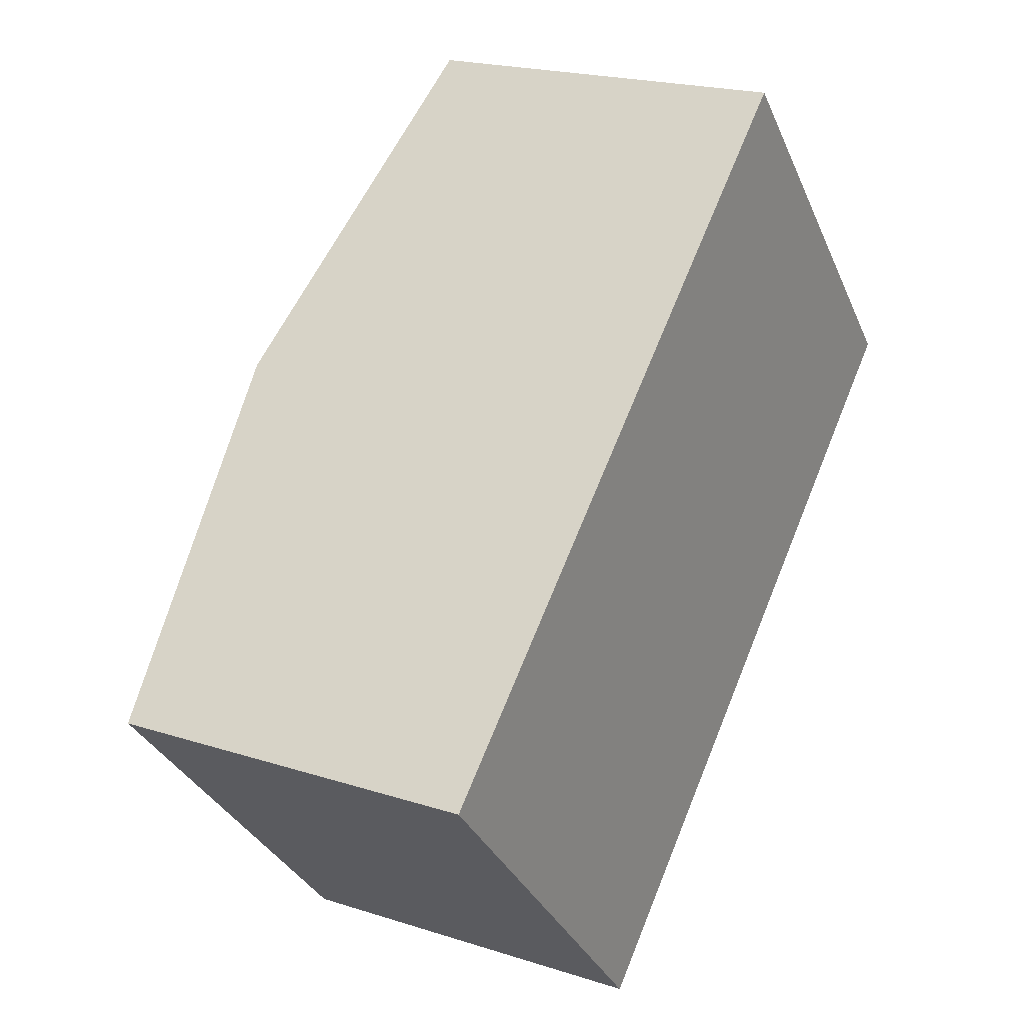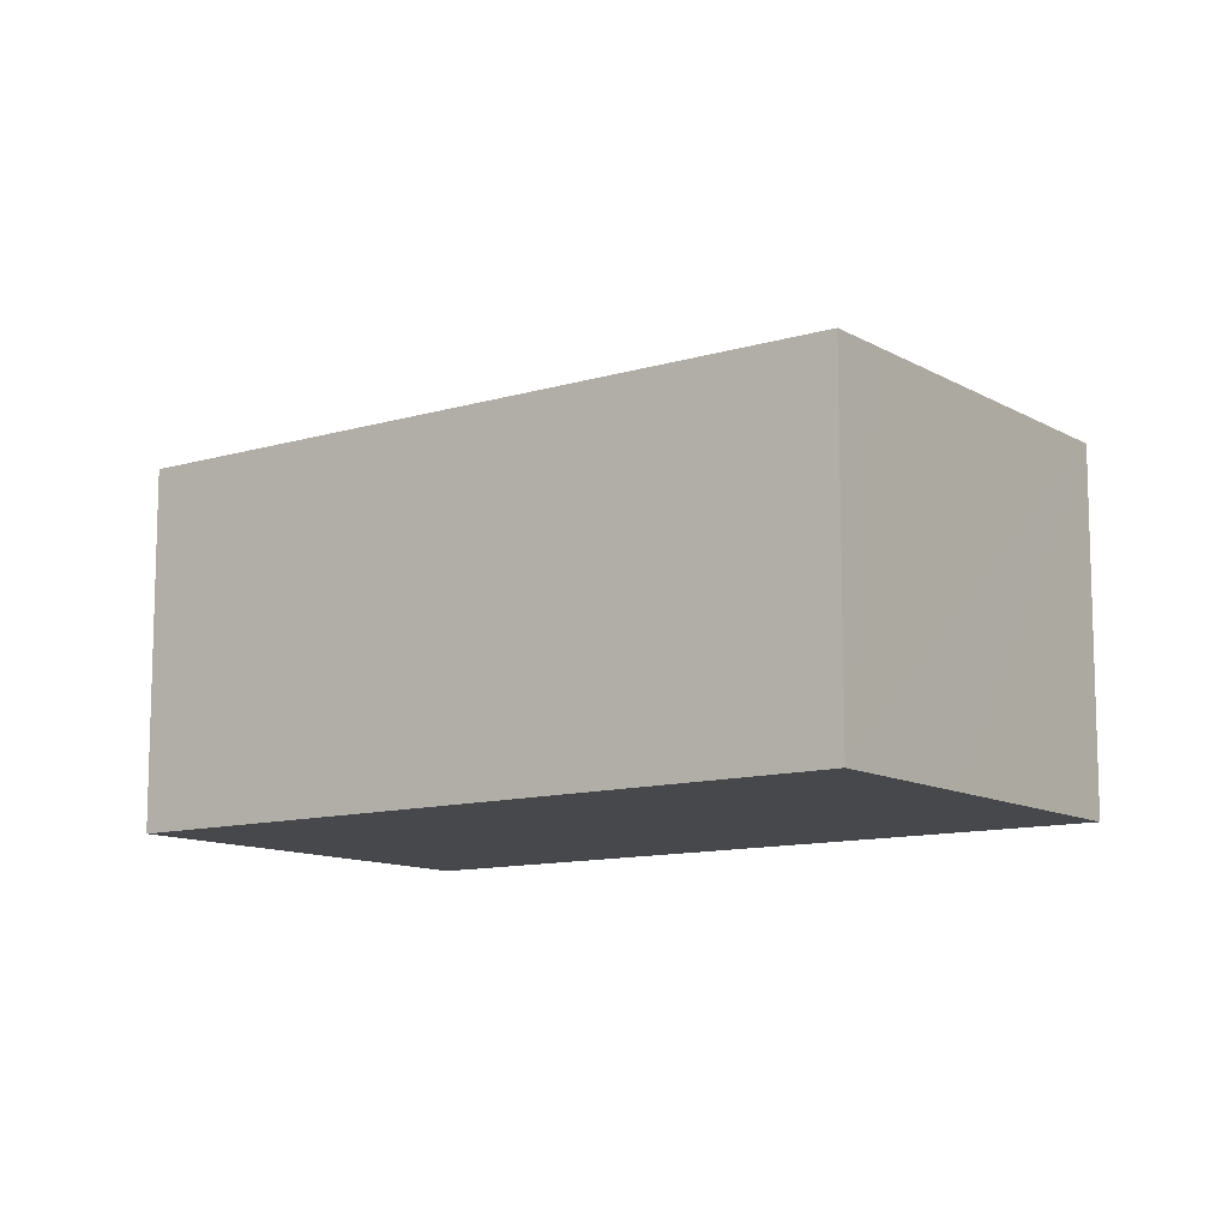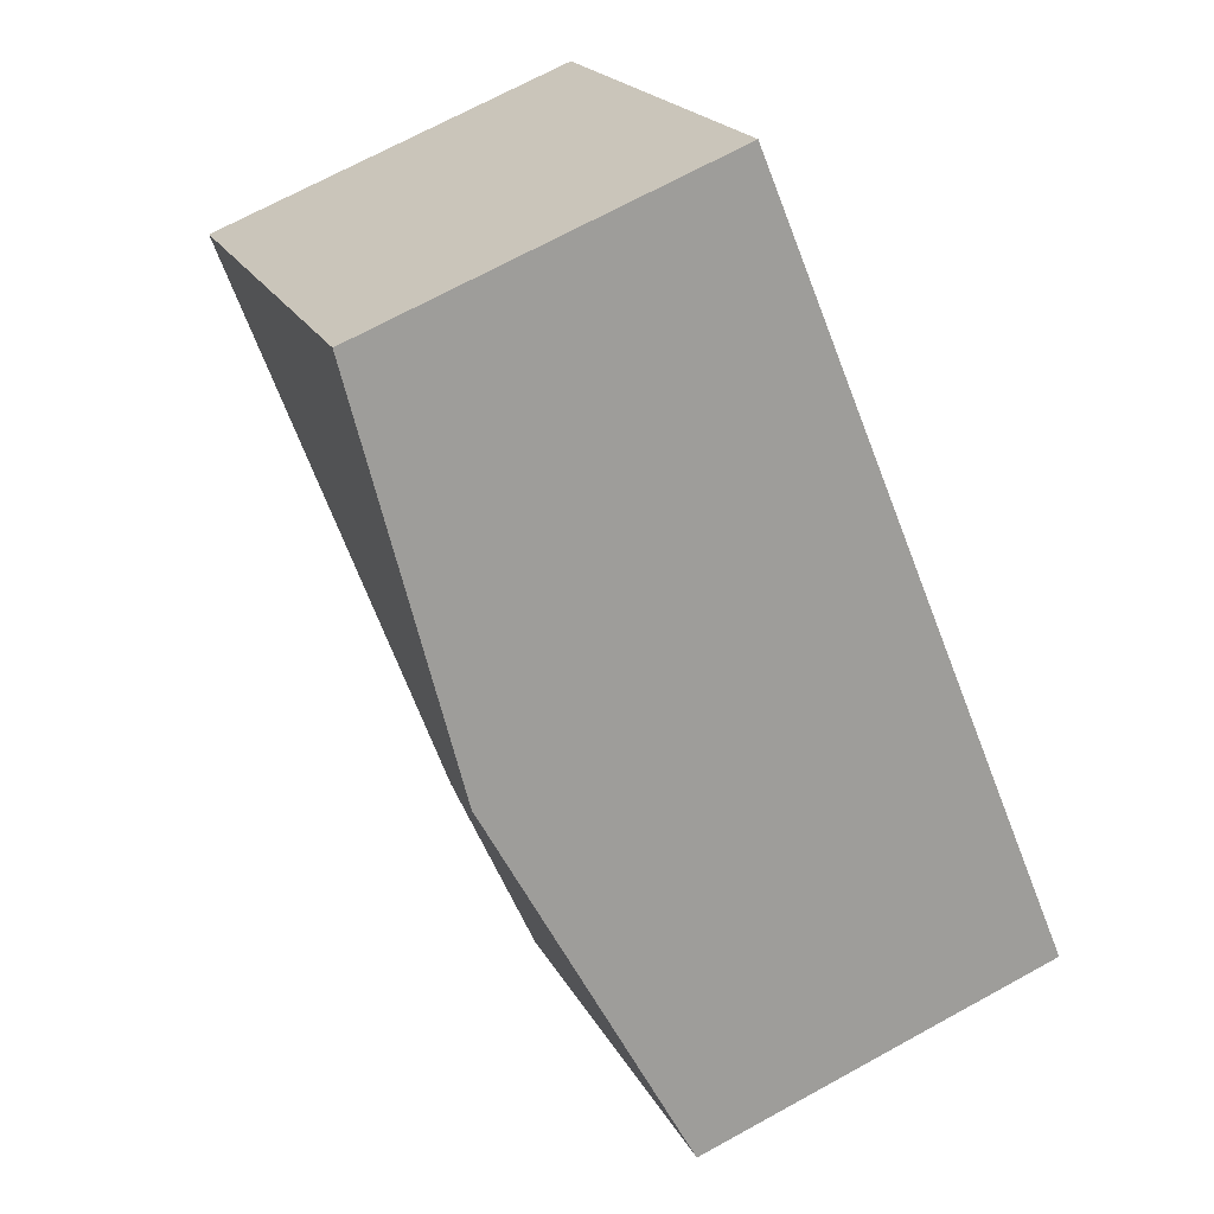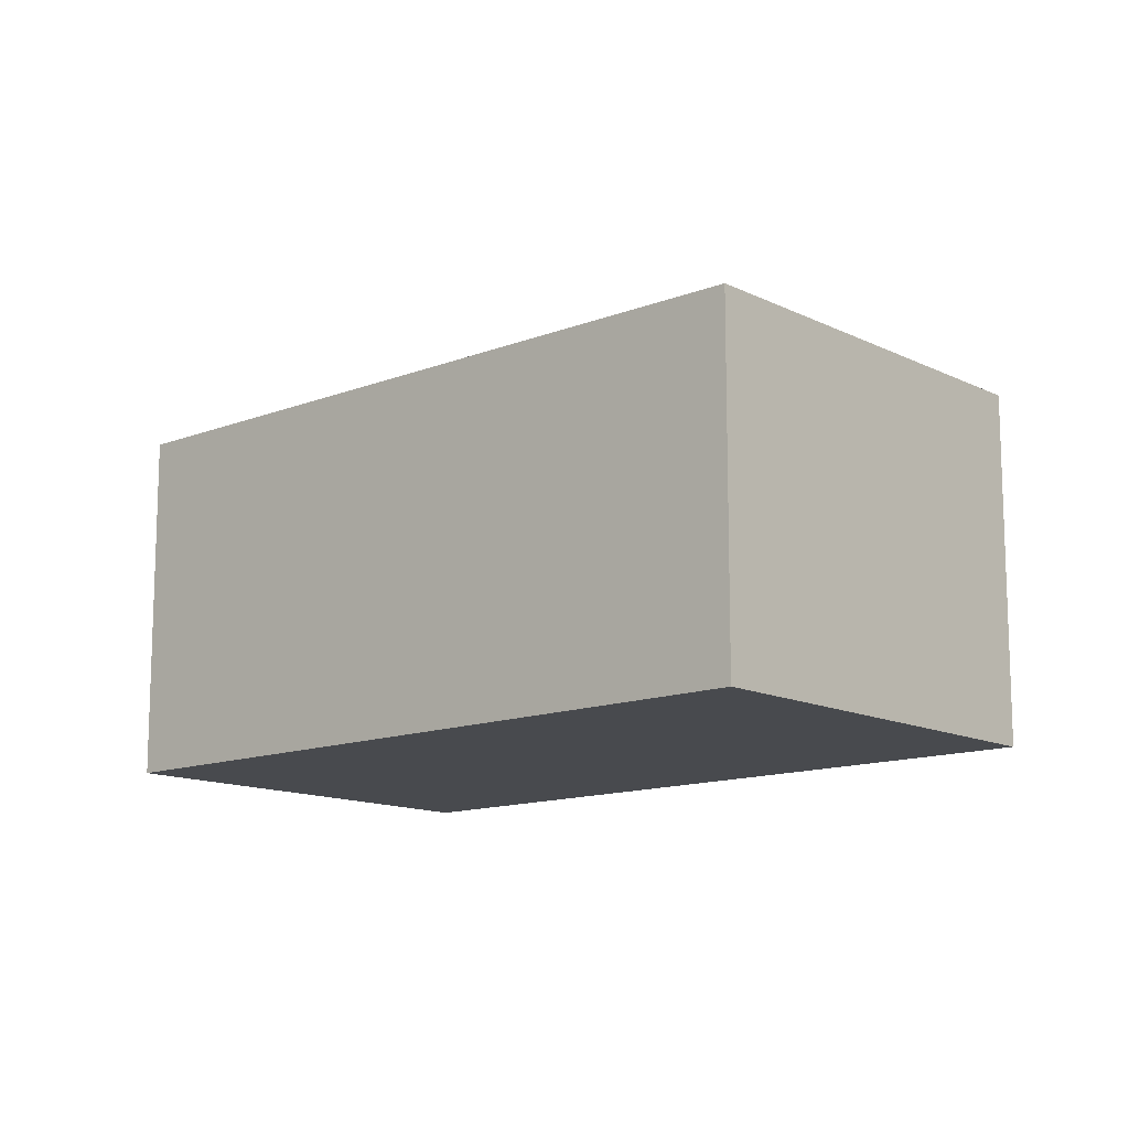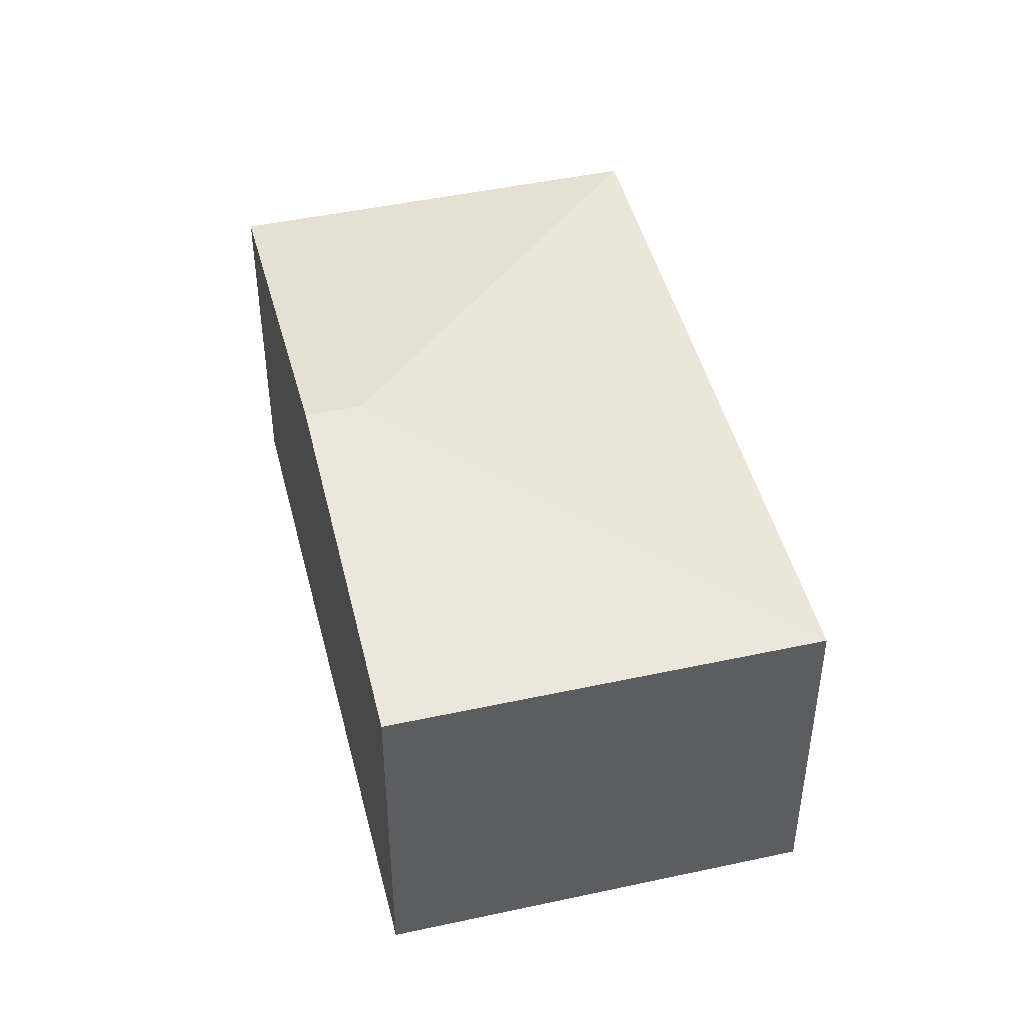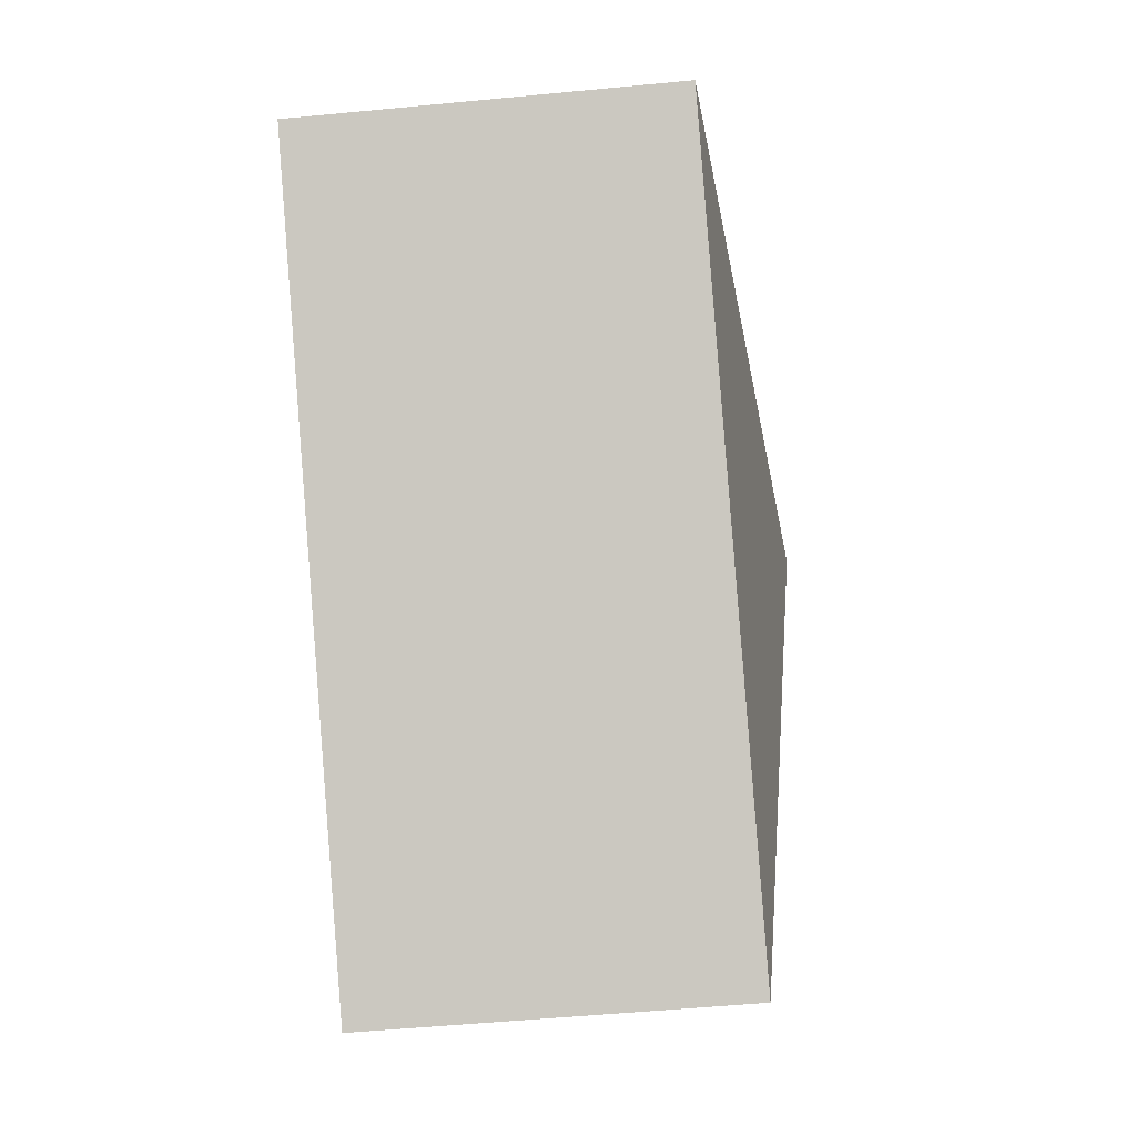
<metadata>
{"format":"obj","ext":"obj","renderer":"f3d","projection":"perspective","resolution":1024,"background":"white","views":[{"elev":20.4,"azim":-59.6,"up":"+Z"},{"elev":-11.2,"azim":173.7,"up":"+Y"},{"elev":69.8,"azim":-118.8,"up":"+Z"},{"elev":-13.0,"azim":179.2,"up":"+Y"},{"elev":46.2,"azim":33.6,"up":"+Y"},{"elev":-51.3,"azim":96.0,"up":"+Z"}]}
</metadata>
<code>
v  6.218 7.756 4.153
v  16.65 6.814 3.704
v  5.768 6.814 -6.302
v  10.9 6.814 9.987
v  5.448 7.756 4.994
v  5.014 6.814 -5.479
v  3.513 6.814 -3.839
v  0 6.814 4.172e-16
v  5.768 3.859e-16 -6.302
v  3.513 2.351e-16 -3.839
v  0 0 0
v  5.014 3.355e-16 -5.479
v  5.448 -3.058e-16 4.994
v  10.9 -6.115e-16 9.987
v  16.65 -2.268e-16 3.704
g defaultobject
f 1 2 3
f 1 4 2
f 4 1 5
f 6 1 3
f 1 6 7
f 1 7 8
f 1 8 5
f 9 6 3
f 6 9 7
f 7 9 8
f 8 9 10
f 8 10 11
f 10 9 12
f 11 5 8
f 5 11 13
f 5 13 4
f 4 13 14
f 14 2 4
f 2 14 15
f 15 3 2
f 3 15 9
f 13 15 14
f 15 13 9
f 9 13 11
f 9 11 10
f 9 10 12

</code>
